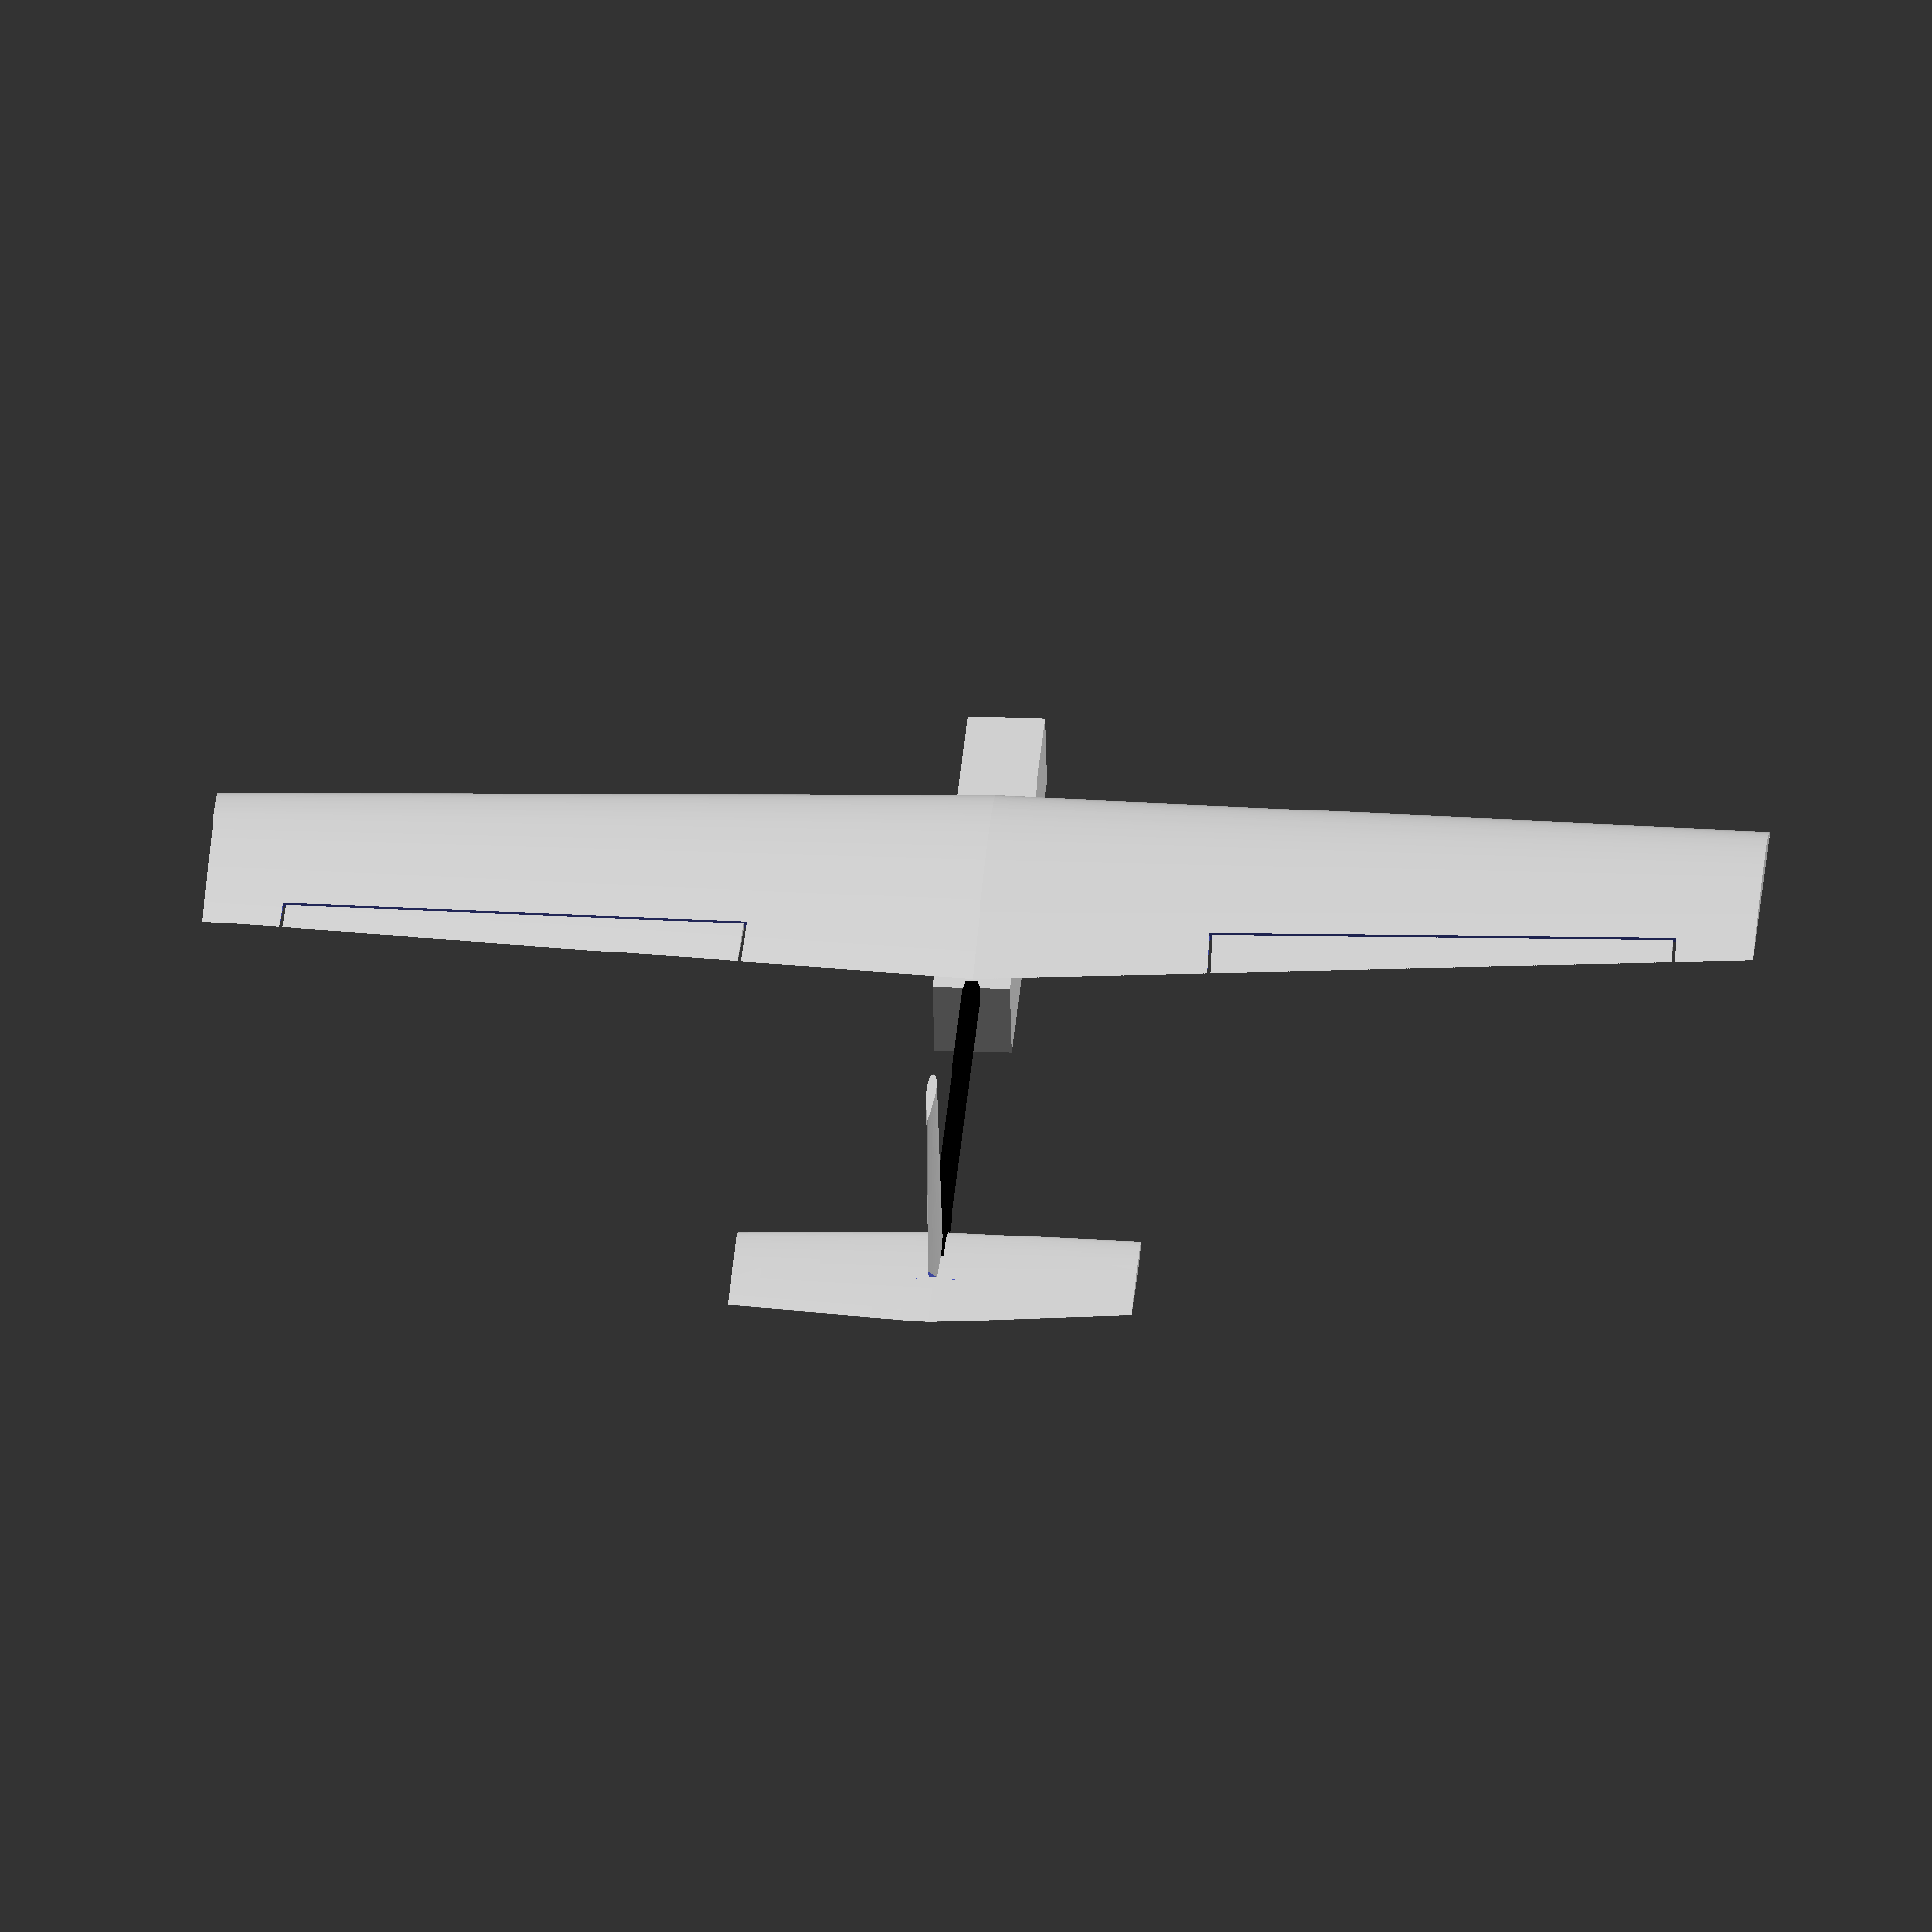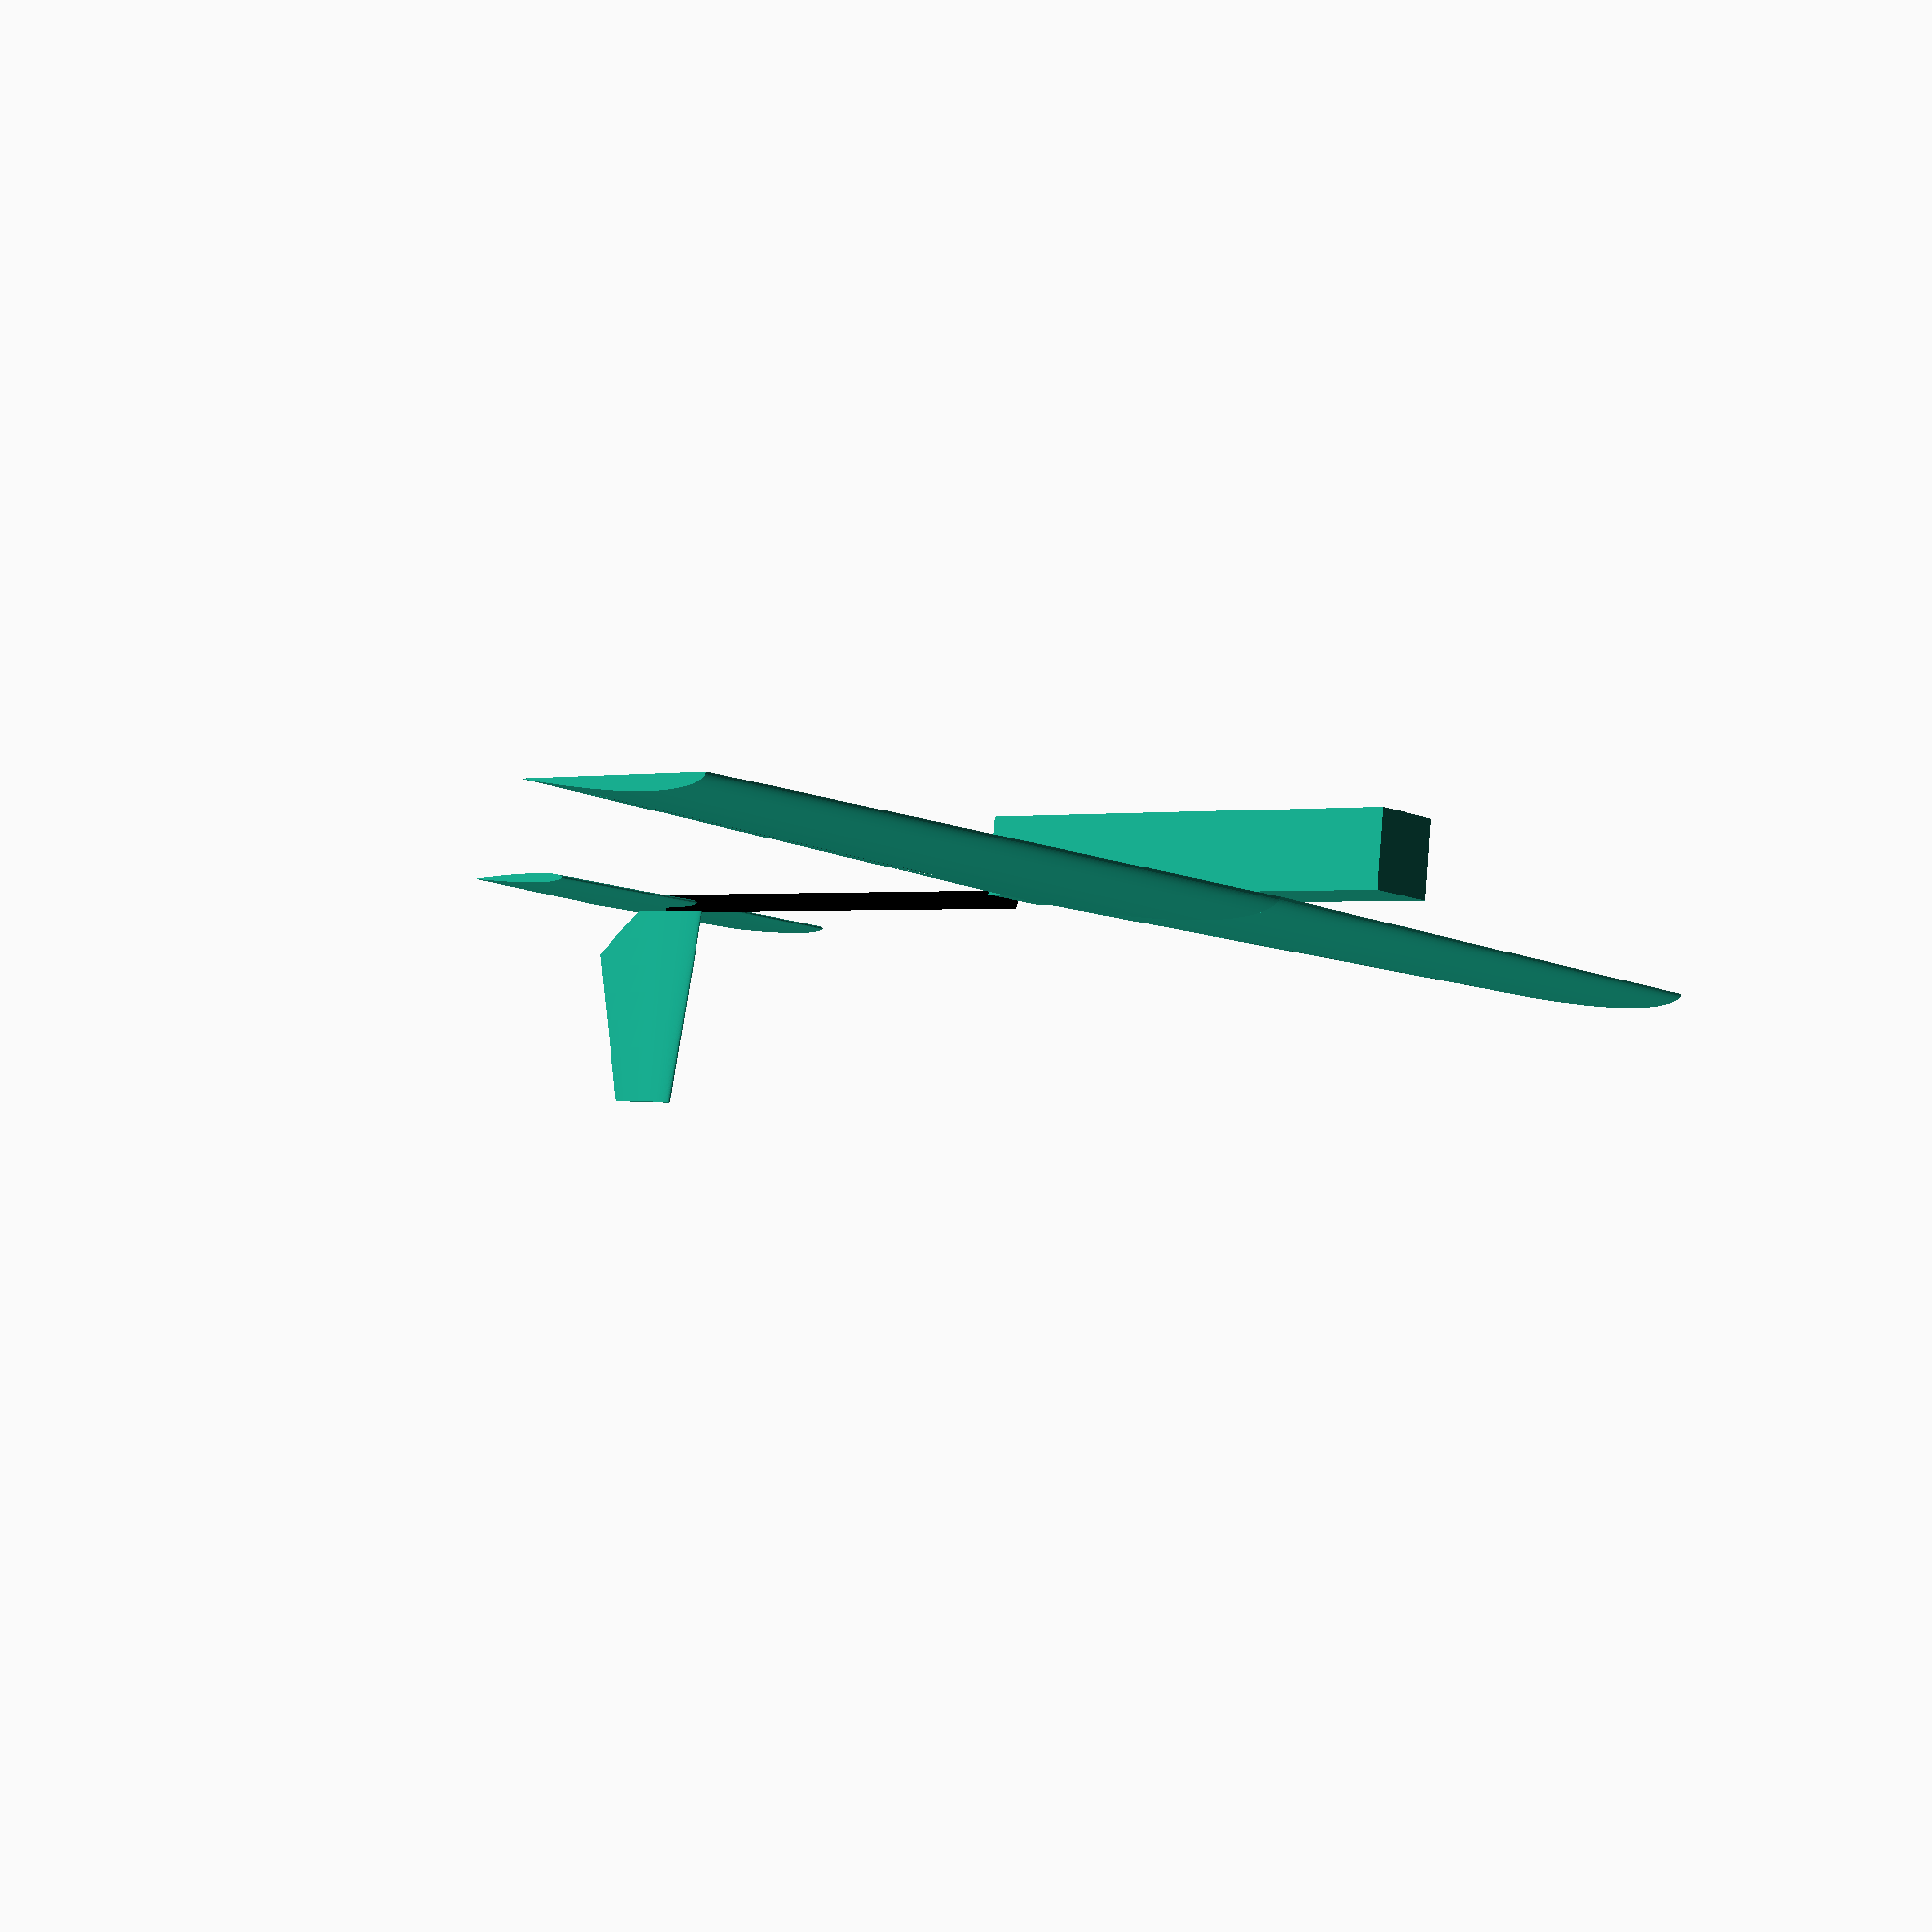
<openscad>
function naca_half_thickness(x,t) =
    5*t*(0.2969*sqrt(x)
    - 0.1260*x
    - 0.3516*pow(x,2)
    + 0.2843*pow(x,3)
    - 0.1015*pow(x,4));

function naca_top_coordinates(t,n) =
    [ for (x=[0:1/(n-1):1]) [x, naca_half_thickness(x,t)]];

function naca_bottom_coordinates(t,n) =
    [ for (x=[1:-1/(n-1):0]) [x, - naca_half_thickness(x,t)]];

function naca_coordinates(t,n,symetrical) =
    symetrical
        ? concat(naca_top_coordinates(t,n), naca_bottom_coordinates(t,n))
        : naca_top_coordinates(t,n);

function find_max(x,y,arr) =
    len(arr) == 0
        ? x
        : len(arr) == 1
            ? (y < arr[0][1] ? arr[0][0] : x)
            : y < arr[0][1]
                ? find_max(arr[0][0], arr[0][1], [for (i=[1:len(arr)-1]) arr[i]])
                : find_max(x, y, [for (i=[1:len(arr)-1]) arr[i]]);

module naca_airfoil(chord,t,n,symetrical) {
    points = naca_coordinates(t,n,symetrical);
    max_x = find_max(0, 0, points);
    scale([chord,chord,1])
        translate([-max_x,0,0])
            polygon(points);
}

module naca_wing(span, chord, t, n, symetrical=true, center=false, scale=1) {
    linear_extrude(
        height = span,
        center = center,
        scale = scale,
        twist = 0
    ) {
        naca_airfoil(chord, t, n, symetrical);
    }
}

module wing_base() {
    rotate([90, 0, 0]) {
        naca_wing(
            span=50,
            chord=20,
            t=0.14,
            n=500,
            symetrical=false,
            scale=[0.7, 0.7]
        );
    }
}

module wing() {
    difference() {
        wing_base();
        translate([11, -30, 0])
            rotate([0, 0, -2])
                cube([5, 30, 5], center=true);
    }
}

module aileron() {
    intersection() {
        wing_base();
        translate([11, -30, 0]) {
            rotate([0, 0, -2]) {
                linear_extrude(height=3,center=true) {
                    offset(delta=-0.2) {
                        square([5, 30], center=true);
                    }
                }
            }
        }
    }
}

module fuselage() {
    translate([0, 0, -2.5])
        cube([30, 5, 5], center=true);
    translate([30, 0, 0])
        rotate([0, 90, 0])
            color("black")
                cylinder(h=30, r=2.54/4, center=true);
}

module horizontal_stabilizer() {
    translate([45, 0, 0])
        rotate([90, 0, 0])
            naca_wing(
                span=13,
                chord=10,
                t=0.06,
                n=500,
                center=false,
                scale=[0.8, 1]
            );
}

module vertical_stabilizer() {
    translate([45, 0, 7])
        rotate([0, 0, 0])
            naca_wing(
                span=13,
                chord=10,
                t=0.06,
                n=500,
                center=true,
                scale=[0.5, 1]
            );
}

wing();
mirror([0,1,0])
    wing();

aileron();
mirror([0,1,0])
    aileron();

fuselage();

horizontal_stabilizer();
mirror([0,1,0])
    horizontal_stabilizer();

difference() {
    vertical_stabilizer();
    translate([51, 0, 0])
        rotate([0, 50, 0])
            cube([5, 5, 5], center=true);
}

</openscad>
<views>
elev=54.5 azim=94.3 roll=1.3 proj=o view=solid
elev=95.5 azim=320.5 roll=175.5 proj=p view=wireframe
</views>
